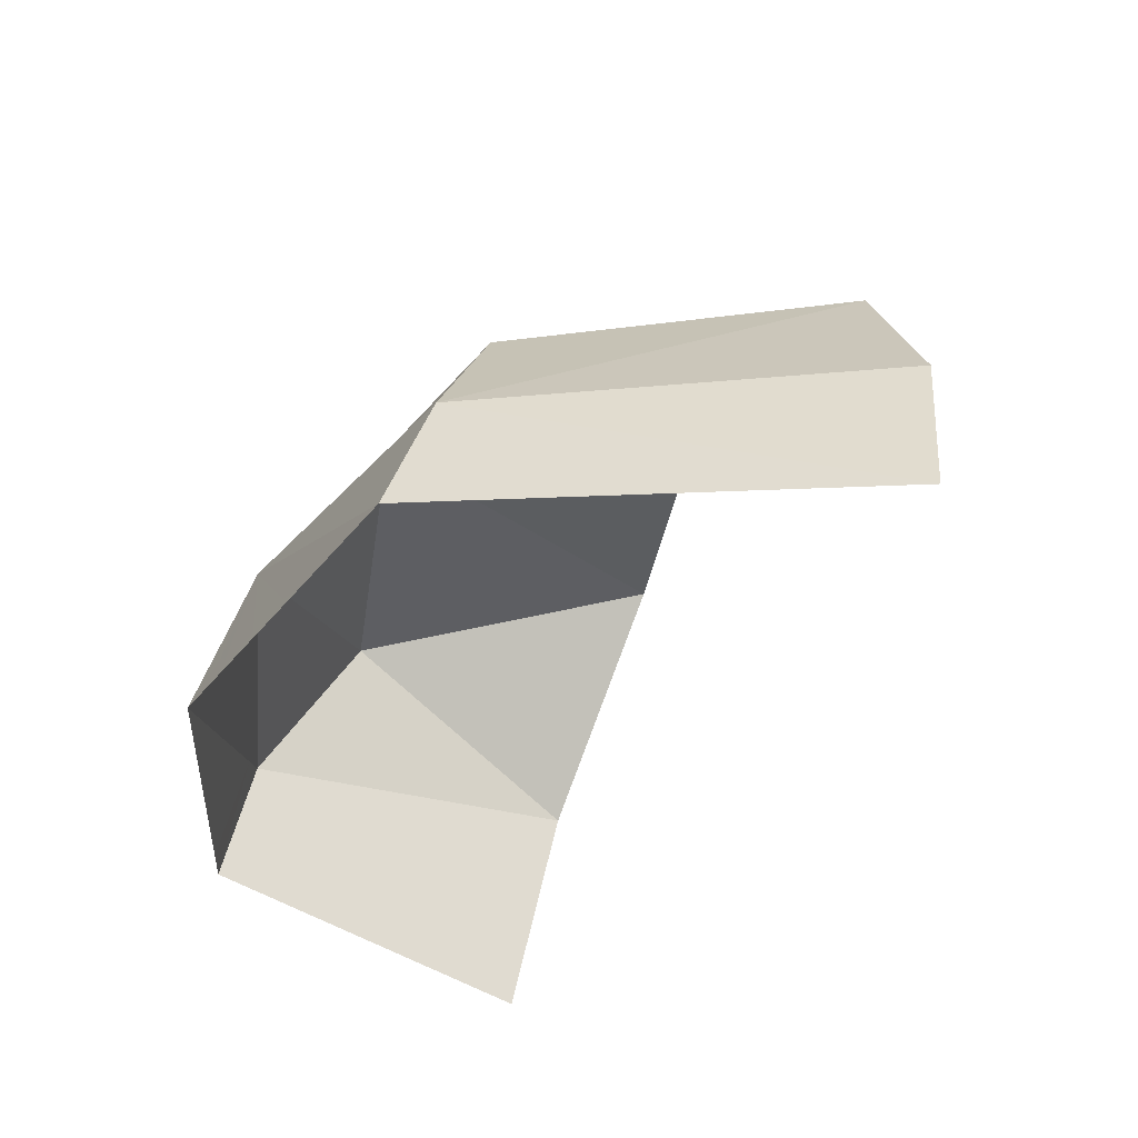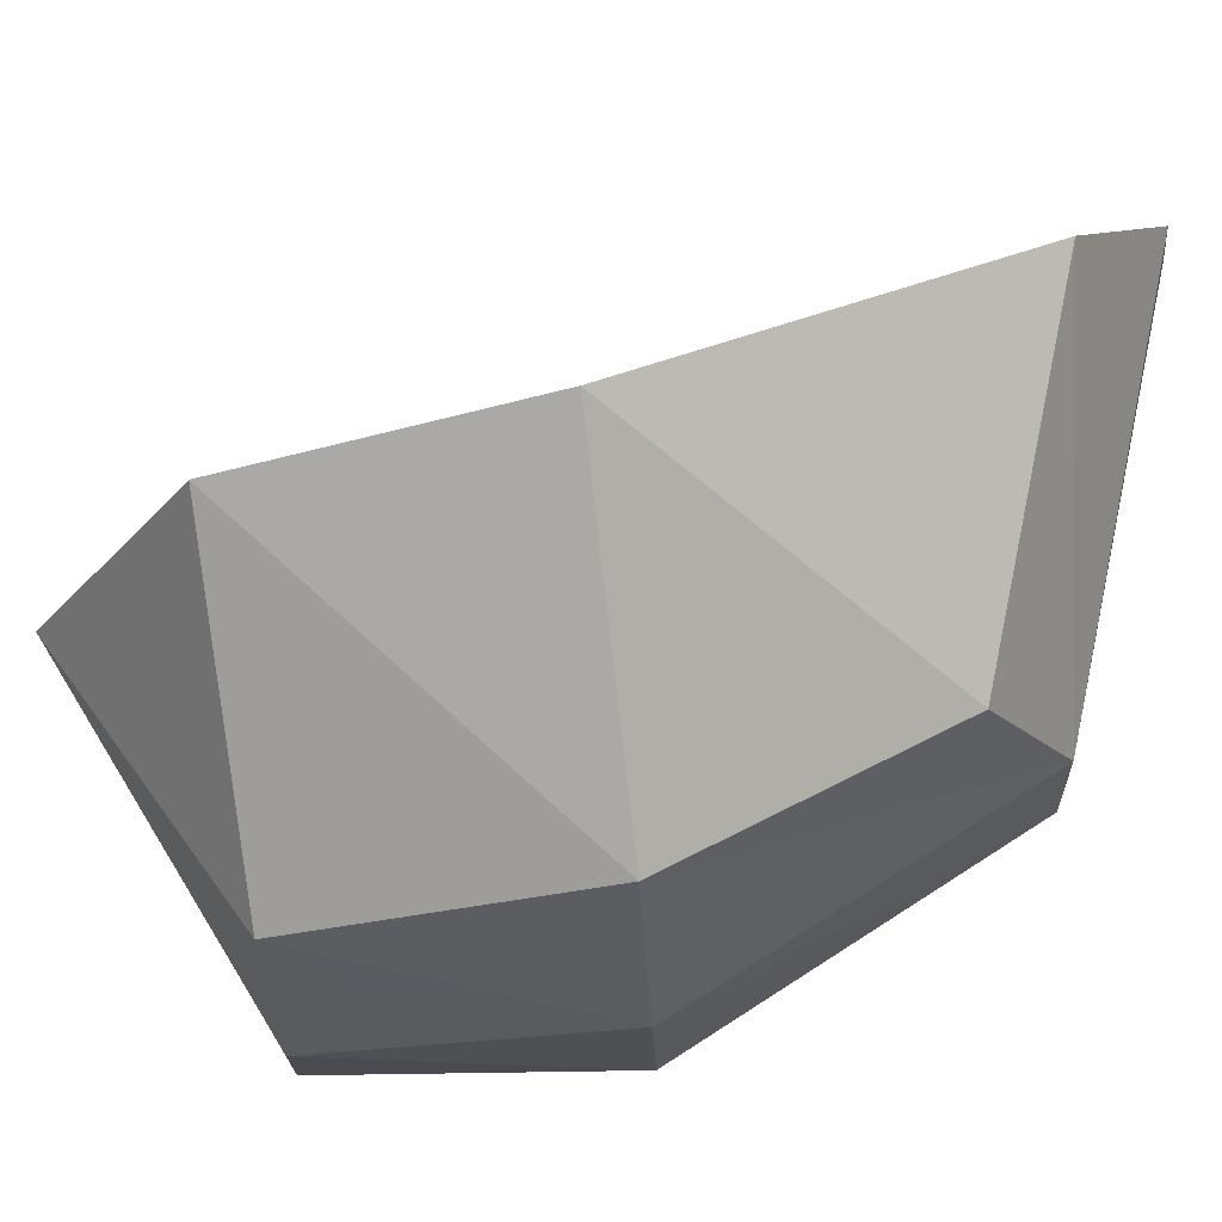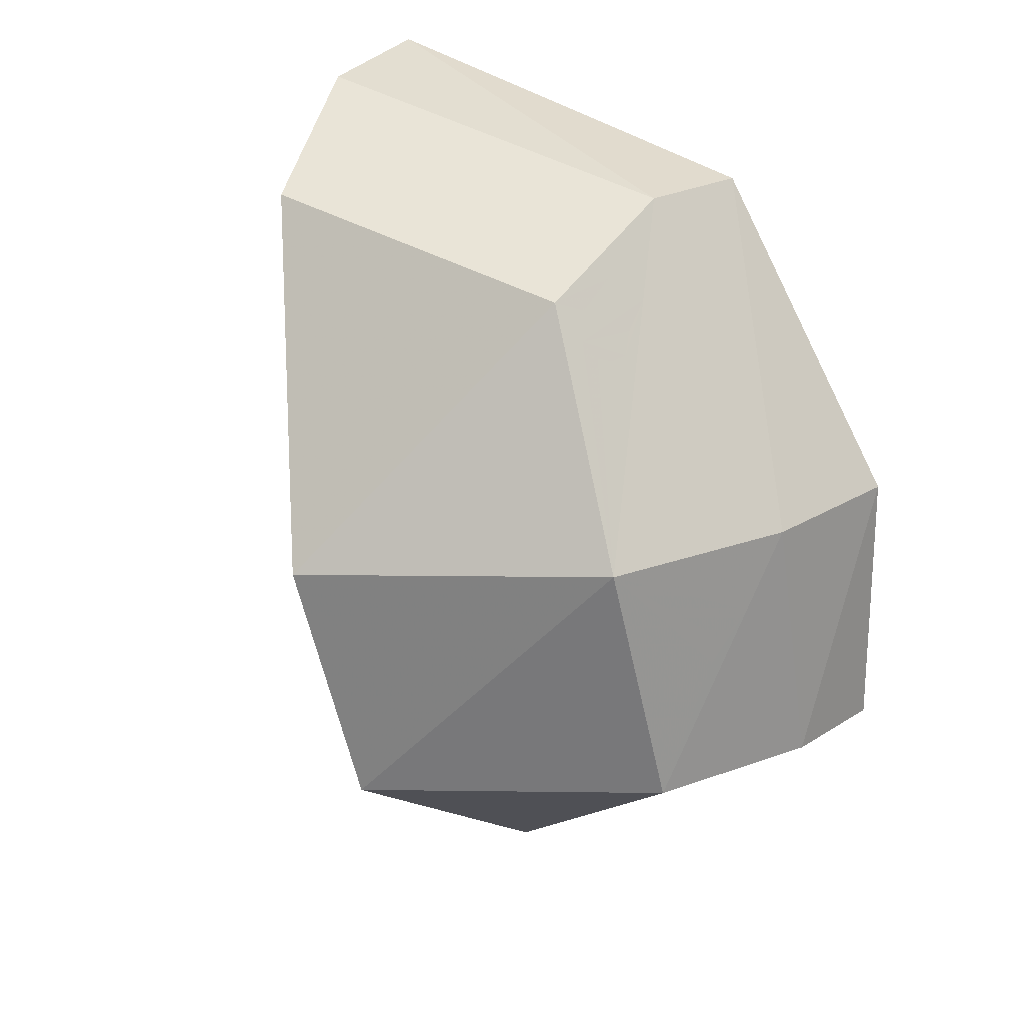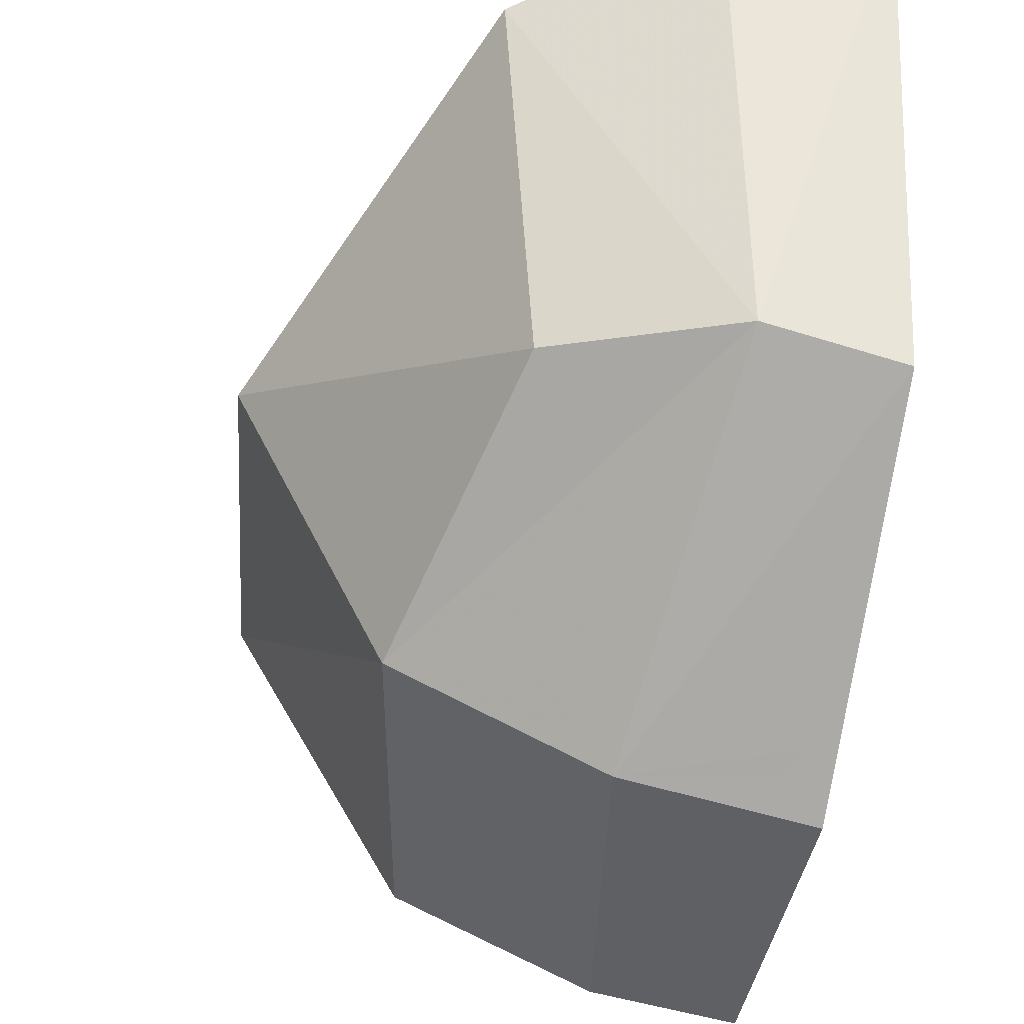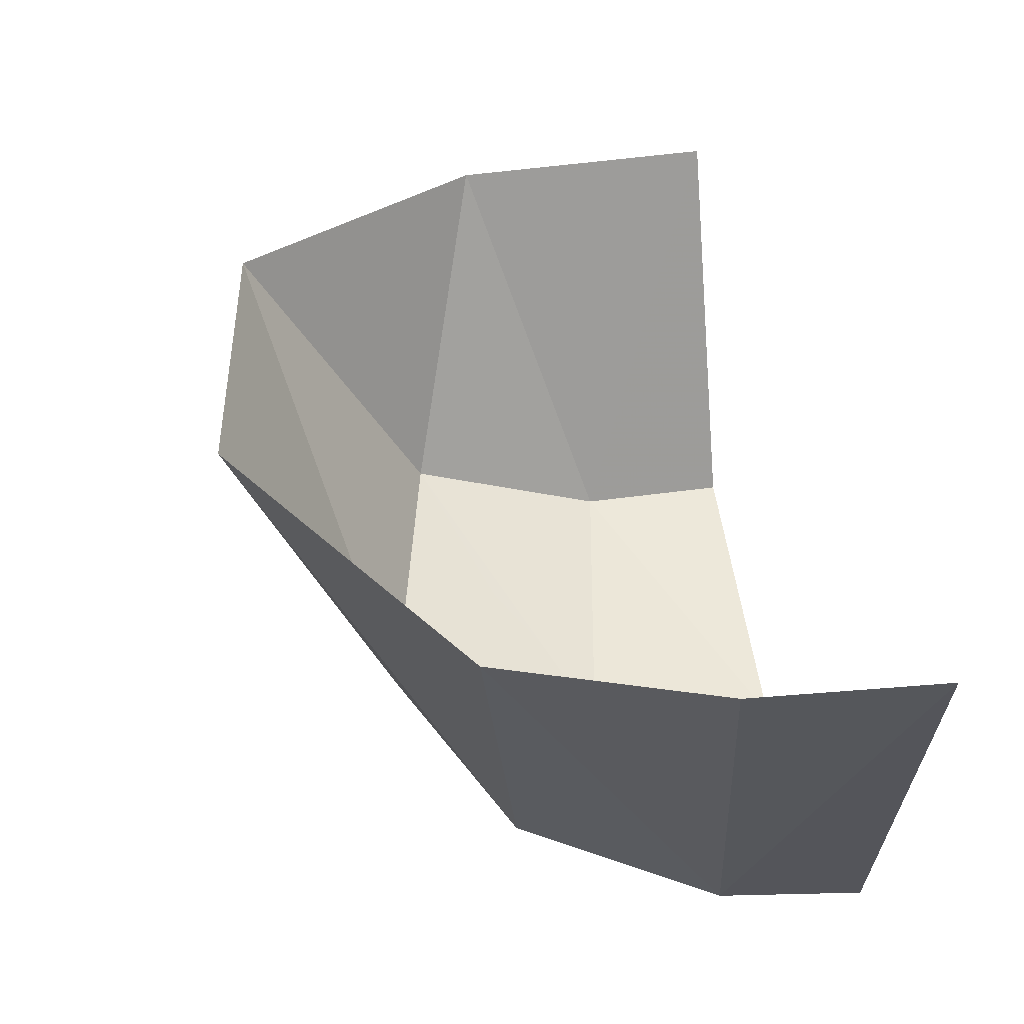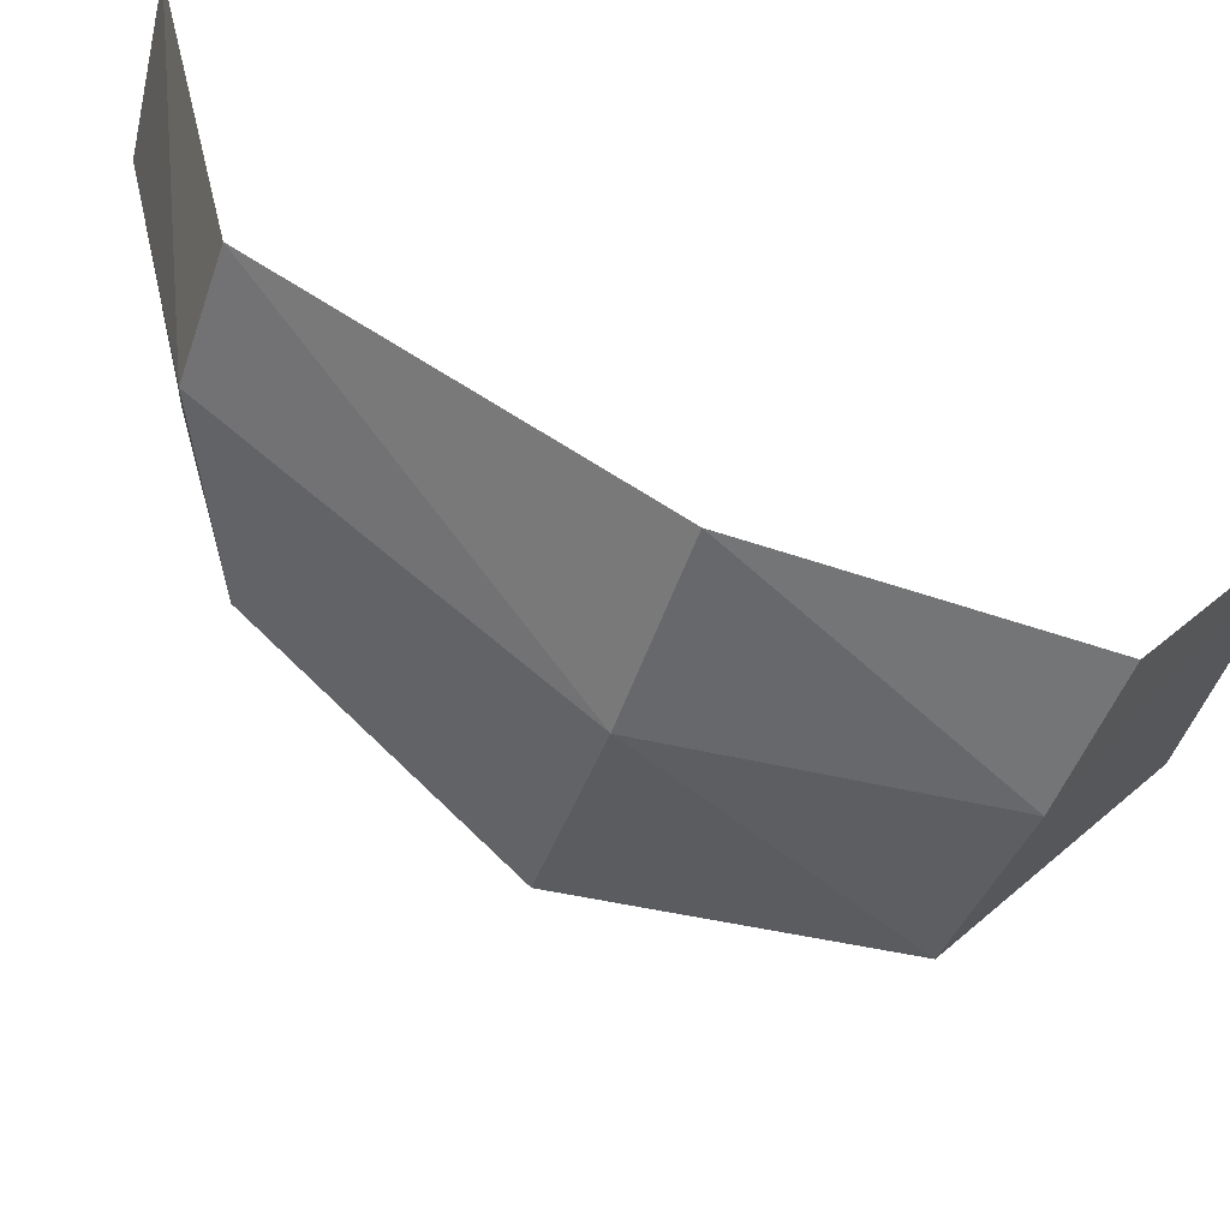
<metadata>
{"format":"obj","ext":"obj","renderer":"f3d","projection":"perspective","resolution":1024,"background":"white","views":[{"elev":49.4,"azim":-81.4,"up":"+Y"},{"elev":-9.8,"azim":92.2,"up":"+Z"},{"elev":24.6,"azim":125.7,"up":"+Y"},{"elev":-42.9,"azim":169.3,"up":"+Z"},{"elev":52.0,"azim":172.1,"up":"+Z"},{"elev":-60.8,"azim":-108.3,"up":"+Z"}]}
</metadata>
<code>
v 0.0659 -2.009 -0.7416
v 0.064 -1.87 -0.735
v 0.09505 -1.891 -0.7312
v 0.0786 -2.007 -0.7395
v 0.0659 -2.009 -0.7416
v 0 -1.87 -0.7451
v 0.064 -1.87 -0.735
v 0 -2.014 -0.747
v 0 -1.87 -0.7451
v 0.0659 -2.009 -0.7416
v 0.1055 -1.996 -0.7277
v 0.0786 -2.007 -0.7395
v 0.09505 -1.891 -0.7312
v 0.1208 -1.916 -0.7202
v 0.126 -1.982 -0.7186
v 0.1055 -1.996 -0.7277
v 0.1208 -1.916 -0.7202
v 0.1432 -1.963 -0.7108
v 0.1435 -1.946 -0.7101
v 0.1432 -1.963 -0.7108
v 0.1208 -1.916 -0.7202
v 0.1375 -1.933 -0.7126
v 0 -1.87 -0.7451
v 0.0225 -1.853 -0.7303
v 0.064 -1.87 -0.735
v 0 -1.87 -0.7451
v 0.0125 -1.84 -0.7239
v 0.0225 -1.853 -0.7303
v 0 -1.87 -0.7451
v 0.008 -1.808 -0.7039
v 0.0125 -1.84 -0.7239
v 0.008 -1.808 -0.7039
v 0 -1.757 -0.673
v 0.0105 -1.78 -0.686
v 0.0105 -1.78 -0.686
v 0 -1.757 -0.673
v 0.02555 -1.734 -0.6543
v 0.03685 -1.755 -0.6661
v 0.03685 -1.755 -0.6661
v 0.02555 -1.734 -0.6543
v 0.0475 -1.722 -0.6421
v 0.057 -1.742 -0.6534
v 0.078 -1.738 -0.6461
v 0.057 -1.742 -0.6534
v 0.0475 -1.722 -0.6421
v 0.0749 -1.718 -0.6334
v 0.078 -1.738 -0.6461
v 0.0749 -1.718 -0.6334
v 0.0929 -1.717 -0.6239
v 0.1077 -1.737 -0.6308
v 0.1077 -1.737 -0.6308
v 0.0929 -1.717 -0.6239
v 0.1225 -1.722 -0.6149
v 0.1465 -1.736 -0.6137
v 0.1077 -1.737 -0.6308
v 0.1465 -1.736 -0.6137
v 0.1565 -1.752 -0.6196
v 0.1255 -1.752 -0.6326
v 0.135 -1.764 -0.6364
v 0.1255 -1.752 -0.6326
v 0.1565 -1.752 -0.6196
v 0.145 -1.765 -0.6331
v 0.145 -1.765 -0.6331
v 0.1565 -1.752 -0.6196
v 0.1525 -1.762 -0.6279
v 0 -1.87 -0.7451
v 0 -1.757 -0.673
v 0.008 -1.808 -0.7039
v 0 -2.141 -0.572
v 0 -2.035 -0.7473
v 0.0754 -2.029 -0.7411
v 0.134 -2.131 -0.5634
v 0.134 -2.131 -0.5634
v 0.0754 -2.029 -0.7411
v 0.1753 -2.029 -0.6974
v 0.134 -2.131 -0.5634
v 0.1753 -2.029 -0.6974
v 0.263 -2.045 -0.5254
v 0.263 -2.045 -0.5254
v 0.1753 -2.029 -0.6974
v 0.2062 -1.872 -0.677
v 0.263 -2.045 -0.5254
v 0.2062 -1.872 -0.677
v 0.2842 -1.892 -0.4945
v 0.2842 -1.892 -0.4945
v 0.2062 -1.872 -0.677
v 0.1615 -1.73 -0.6027
v 0.2842 -1.892 -0.4945
v 0.1615 -1.73 -0.6027
v 0.1824 -1.691 -0.4076
v 0.1615 -1.73 -0.6027
v 0.07 -1.685 -0.6131
v 0.1824 -1.691 -0.4076
v 0.1824 -1.691 -0.4076
v 0.07 -1.685 -0.6131
v 0.085 -1.639 -0.3748
v 0.07 -1.685 -0.6131
v 0 -1.63 -0.3673
v 0.085 -1.639 -0.3748
v 0 -1.686 -0.6278
v 0 -1.63 -0.3673
v 0.07 -1.685 -0.6131
v 0.0475 -1.722 -0.6421
v 0 -1.686 -0.6278
v 0.07 -1.685 -0.6131
v 0.0749 -1.718 -0.6334
v 0.0749 -1.718 -0.6334
v 0.07 -1.685 -0.6131
v 0.0929 -1.717 -0.6239
v 0.1225 -1.722 -0.6149
v 0.0929 -1.717 -0.6239
v 0.07 -1.685 -0.6131
v 0.1615 -1.73 -0.6027
v 0.1465 -1.736 -0.6137
v 0.1225 -1.722 -0.6149
v 0.1615 -1.73 -0.6027
v 0.1565 -1.752 -0.6196
v 0.1465 -1.736 -0.6137
v 0.1615 -1.73 -0.6027
v 0.2062 -1.872 -0.677
v 0.1565 -1.752 -0.6196
v 0.1615 -1.73 -0.6027
v 0.2062 -1.872 -0.677
v 0.1525 -1.762 -0.6279
v 0.1565 -1.752 -0.6196
v 0.2062 -1.872 -0.677
v 0.145 -1.765 -0.6331
v 0.1525 -1.762 -0.6279
v 0.2062 -1.872 -0.677
v 0.135 -1.764 -0.6364
v 0.145 -1.765 -0.6331
v 0.135 -1.764 -0.6364
v 0.2062 -1.872 -0.677
v 0.1077 -1.737 -0.6308
v 0.1255 -1.752 -0.6326
v 0.1077 -1.737 -0.6308
v 0.2062 -1.872 -0.677
v 0.0982 -1.869 -0.7297
v 0.078 -1.738 -0.6461
v 0.057 -1.742 -0.6534
v 0.078 -1.738 -0.6461
v 0.0982 -1.869 -0.7297
v 0.03685 -1.755 -0.6661
v 0.0105 -1.78 -0.686
v 0.03685 -1.755 -0.6661
v 0.0982 -1.869 -0.7297
v 0.008 -1.808 -0.7039
v 0.0125 -1.84 -0.7239
v 0.008 -1.808 -0.7039
v 0.0982 -1.869 -0.7297
v 0.0225 -1.853 -0.7303
v 0.064 -1.87 -0.735
v 0.0225 -1.853 -0.7303
v 0.0982 -1.869 -0.7297
v 0.09505 -1.891 -0.7312
v 0.064 -1.87 -0.735
v 0.0982 -1.869 -0.7297
v 0.1208 -1.916 -0.7202
v 0.09505 -1.891 -0.7312
v 0.0982 -1.869 -0.7297
v 0.1208 -1.916 -0.7202
v 0.0982 -1.869 -0.7297
v 0.2062 -1.872 -0.677
v 0.1375 -1.933 -0.7126
v 0.1435 -1.946 -0.7101
v 0.1375 -1.933 -0.7126
v 0.2062 -1.872 -0.677
v 0.1435 -1.946 -0.7101
v 0.2062 -1.872 -0.677
v 0.1753 -2.029 -0.6974
v 0.1432 -1.963 -0.7108
v 0.1753 -2.029 -0.6974
v 0.126 -1.982 -0.7186
v 0.1432 -1.963 -0.7108
v 0.1055 -1.996 -0.7277
v 0.126 -1.982 -0.7186
v 0.1753 -2.029 -0.6974
v 0.0754 -2.029 -0.7411
v 0.0754 -2.029 -0.7411
v 0.0786 -2.007 -0.7395
v 0.1055 -1.996 -0.7277
v 0.0754 -2.029 -0.7411
v 0.0659 -2.009 -0.7416
v 0.0786 -2.007 -0.7395
v 0.0659 -2.009 -0.7416
v 0.0754 -2.029 -0.7411
v 0 -2.035 -0.7473
v 0 -2.014 -0.747
v 0.02555 -1.734 -0.6543
v 0 -1.686 -0.6278
v 0.0475 -1.722 -0.6421
v 0 -1.757 -0.673
v 0 -1.686 -0.6278
v 0.02555 -1.734 -0.6543
g mesh7468927
f 1 2 3
f 3 4 1
f 5 6 7
f 8 9 10
f 11 12 13
f 13 14 11
f 15 16 17
f 17 18 15
f 19 20 21
f 21 22 19
f 23 24 25
f 26 27 28
f 29 30 31
f 32 33 34
f 35 36 37
f 37 38 35
f 39 40 41
f 41 42 39
f 43 44 45
f 45 46 43
f 47 48 49
f 49 50 47
f 51 52 53
f 53 54 51
f 55 56 57
f 57 58 55
f 59 60 61
f 61 62 59
f 63 64 65
f 66 67 68
f 69 70 71
f 71 72 69
f 73 74 75
f 76 77 78
f 79 80 81
f 82 83 84
f 85 86 87
f 88 89 90
f 91 92 93
f 94 95 96
f 97 98 99
f 100 101 102
f 103 104 105
f 105 106 103
f 107 108 109
f 110 111 112
f 112 113 110
f 114 115 116
f 117 118 119
f 120 121 122
f 123 124 125
f 126 127 128
f 129 130 131
f 132 133 134
f 134 135 132
f 136 137 138
f 138 139 136
f 140 141 142
f 142 143 140
f 144 145 146
f 146 147 144
f 148 149 150
f 150 151 148
f 152 153 154
f 155 156 157
f 158 159 160
f 161 162 163
f 163 164 161
f 165 166 167
f 168 169 170
f 170 171 168
f 172 173 174
f 175 176 177
f 177 178 175
f 179 180 181
f 182 183 184
f 185 186 187
f 187 188 185
f 189 190 191
f 192 193 194

</code>
